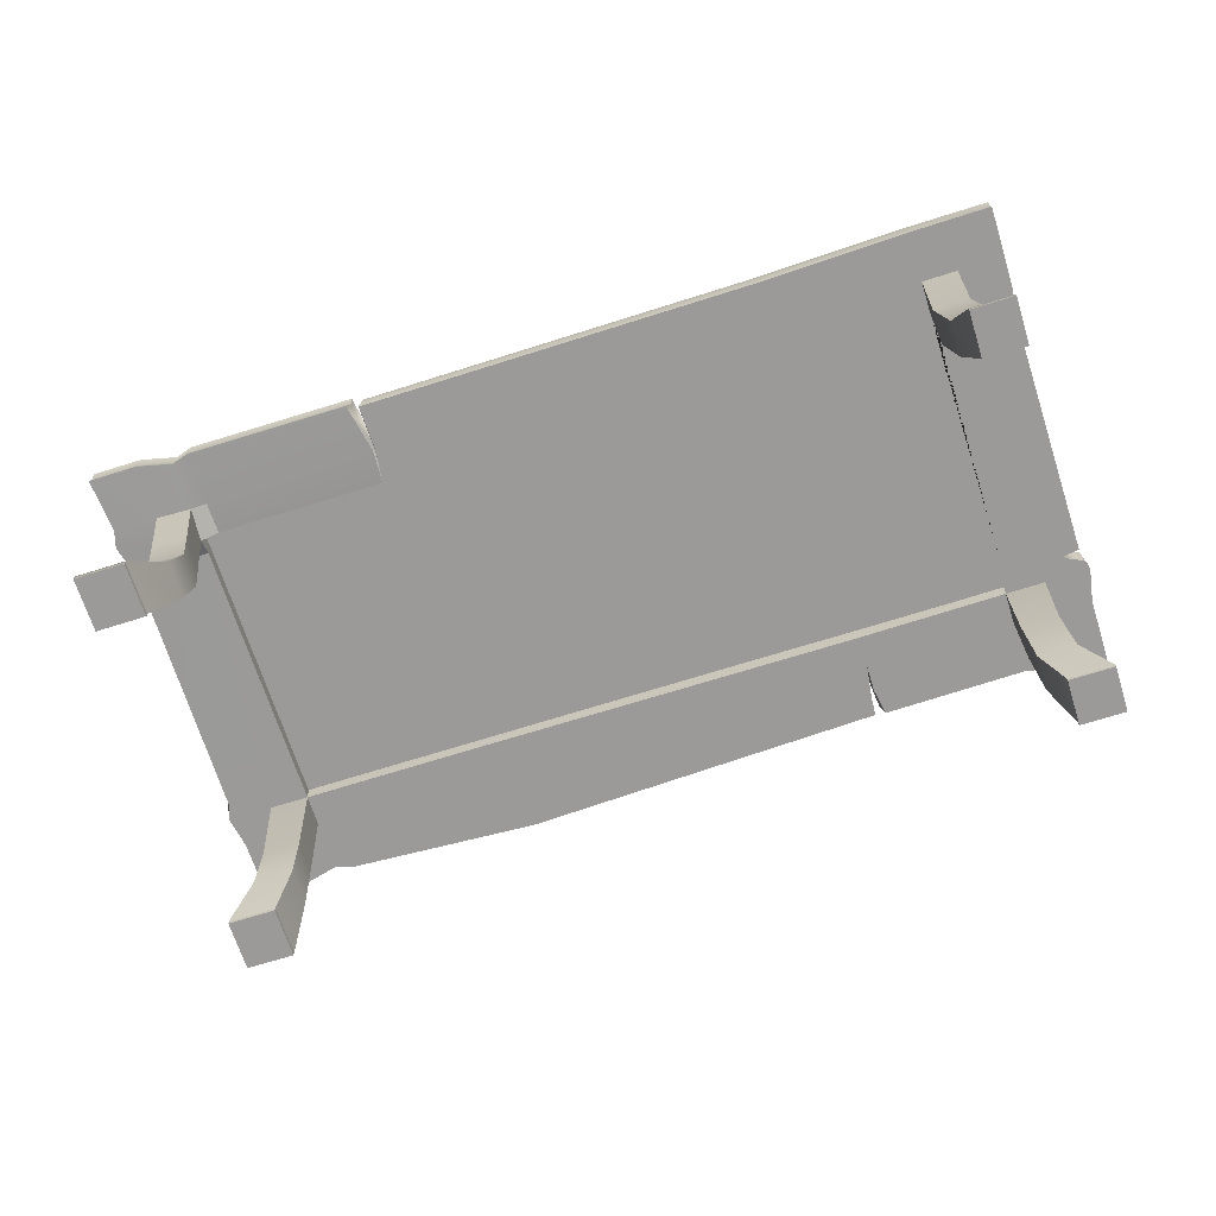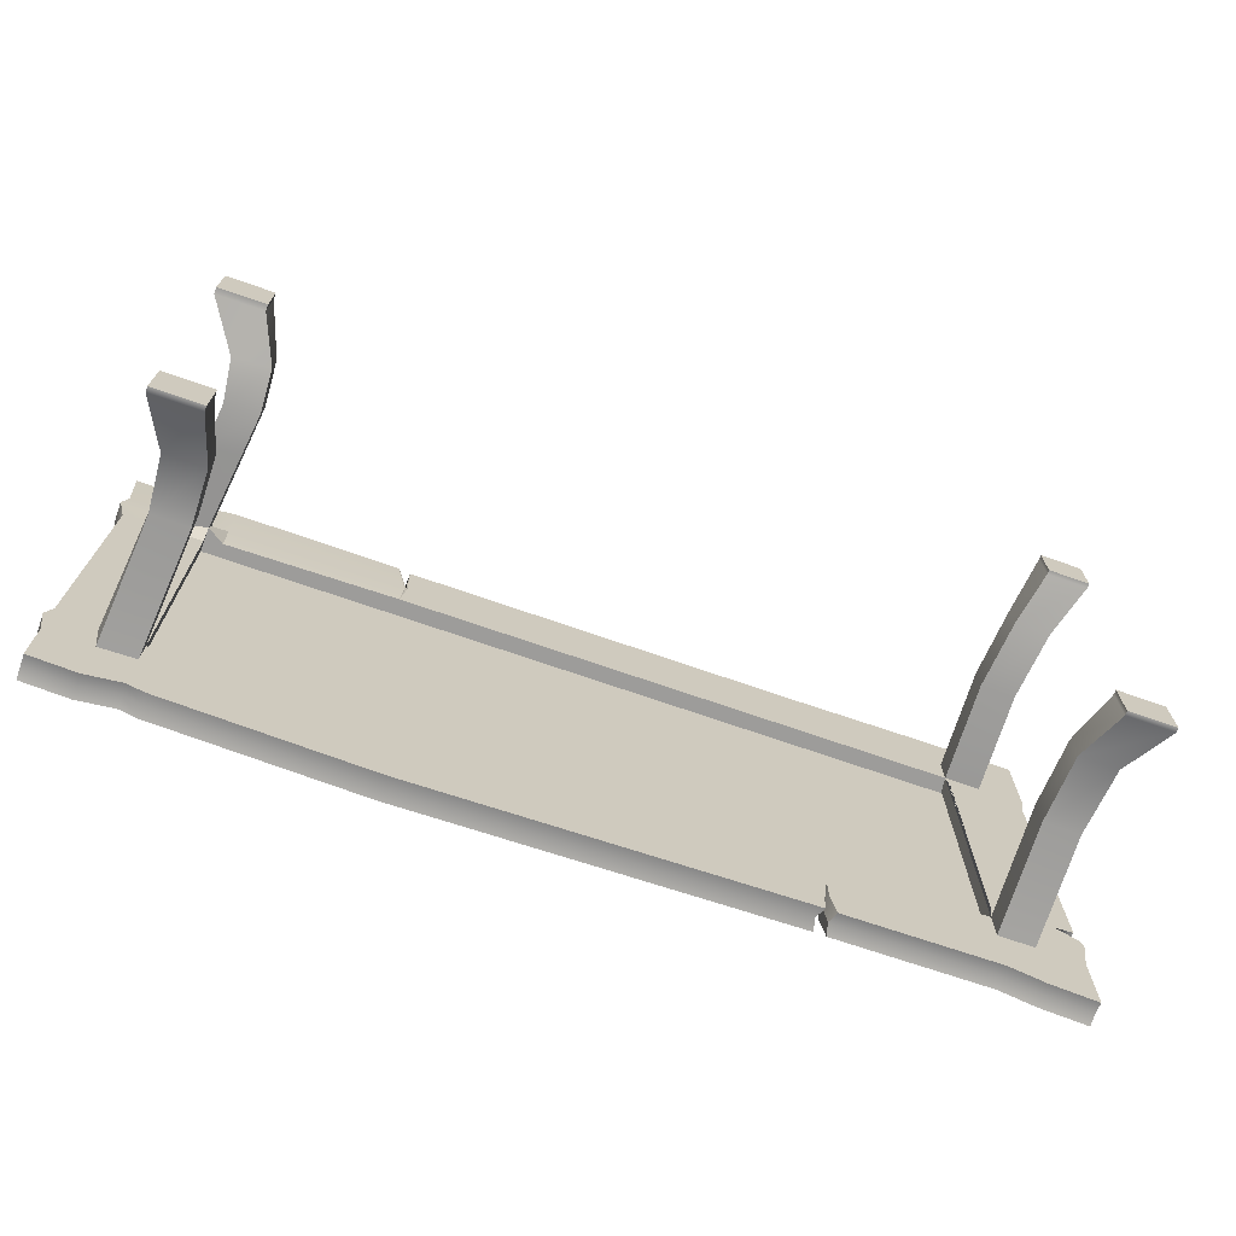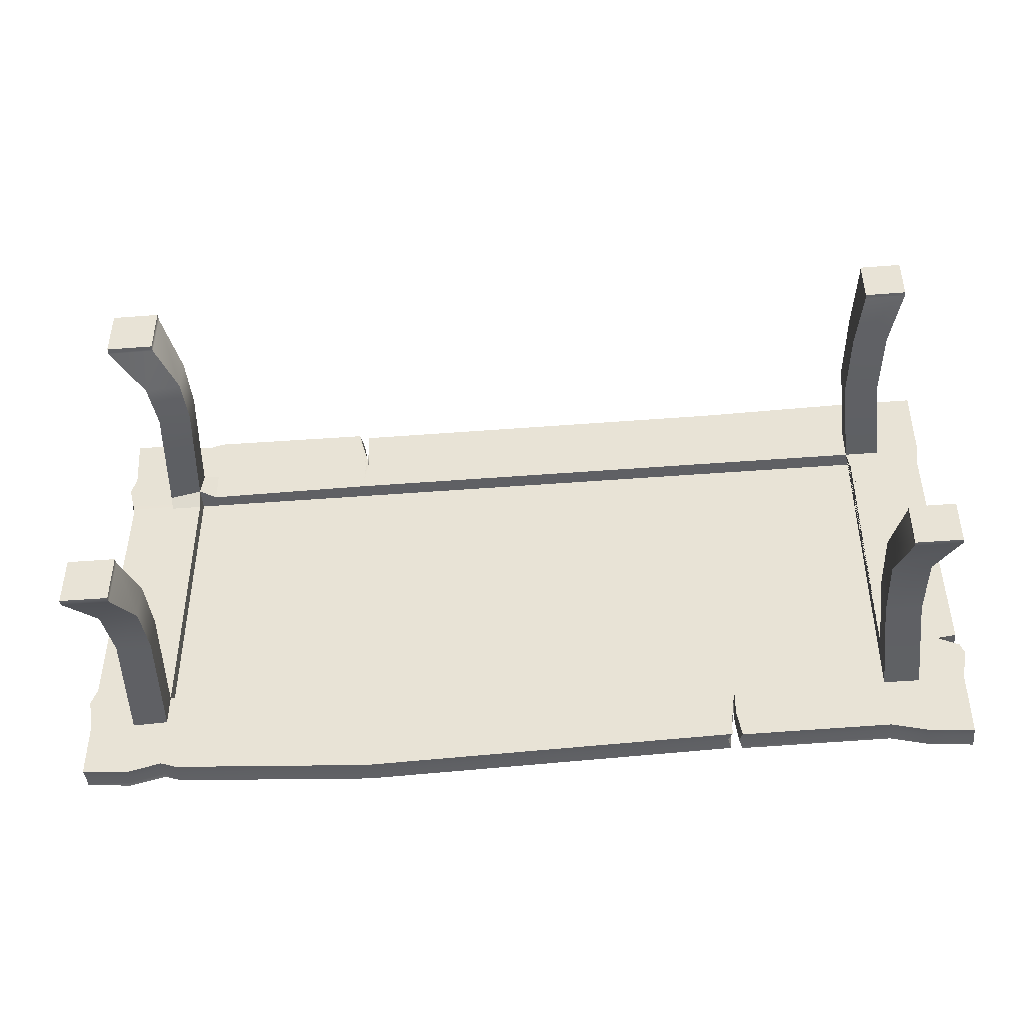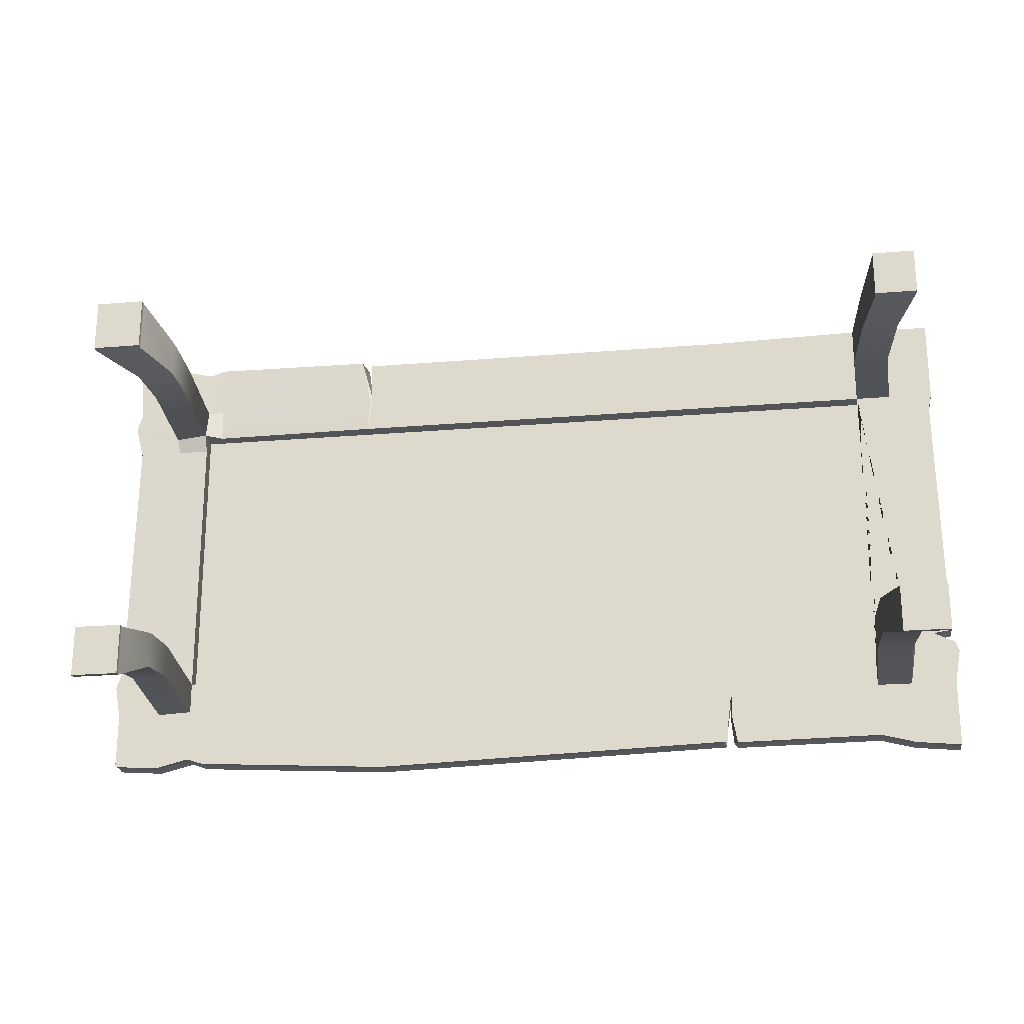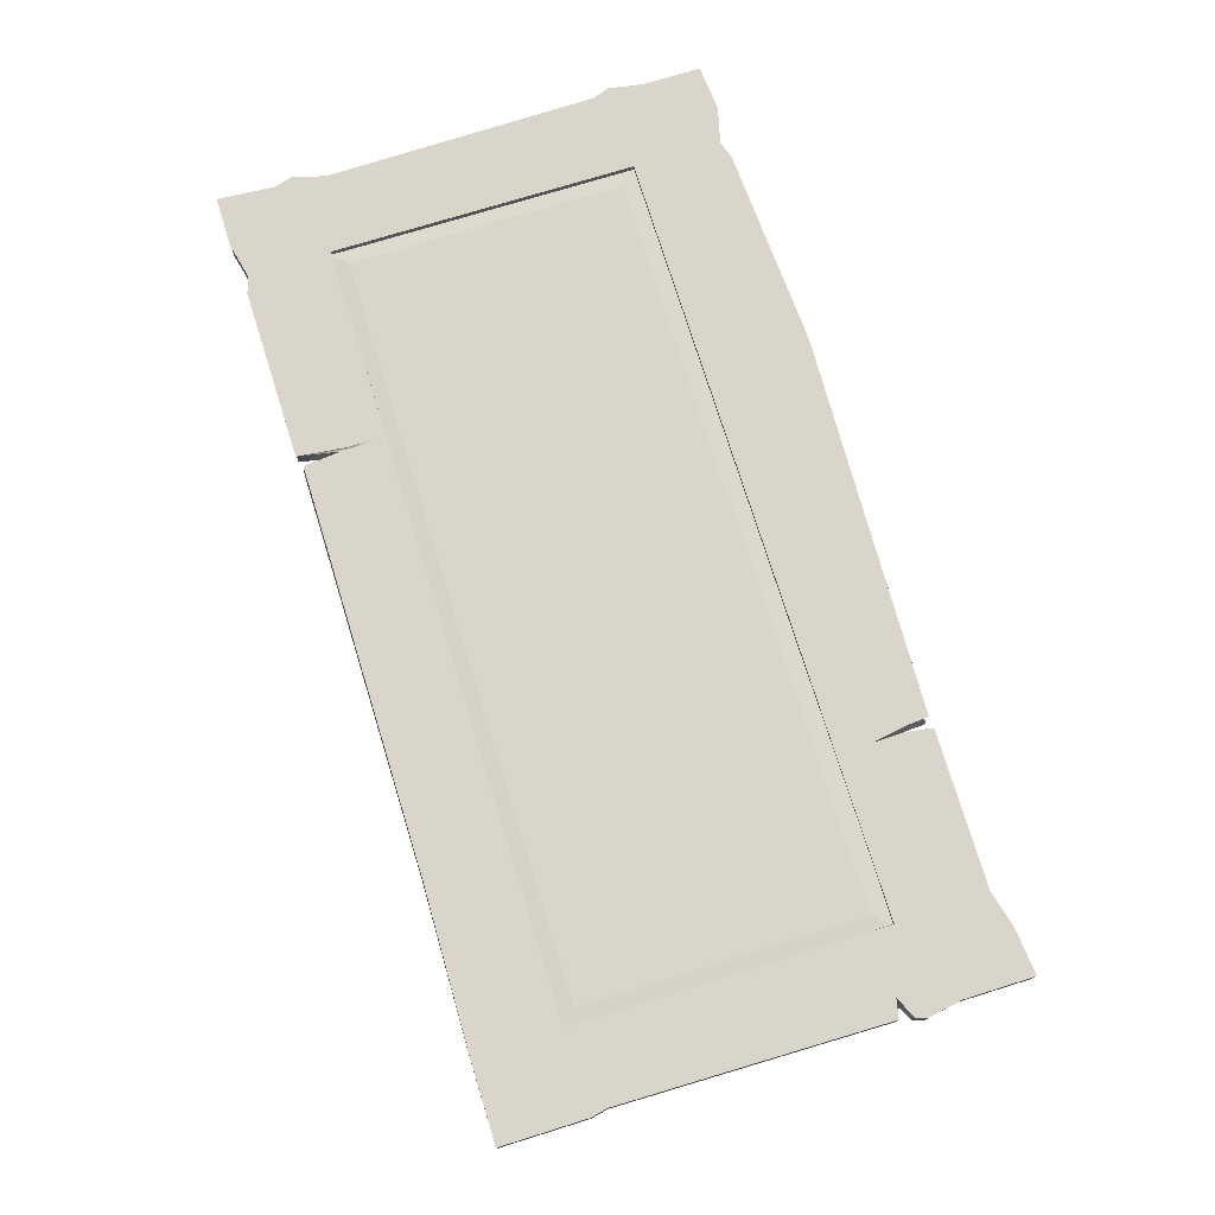
<metadata>
{"format":"obj","ext":"obj","renderer":"f3d","projection":"perspective","resolution":1024,"background":"white","views":[{"elev":-69.3,"azim":17.6,"up":"+Y"},{"elev":-70.5,"azim":-19.3,"up":"+Z"},{"elev":-43.8,"azim":5.3,"up":"+Z"},{"elev":-22.2,"azim":8.3,"up":"+Z"},{"elev":74.6,"azim":72.8,"up":"+Y"}]}
</metadata>
<code>
g default
v -15.53 7.249 -22.23
v 6.923 7.249 -22.23
v -15.53 7.249 -31.23
v 6.923 7.249 -31.23
v -15.53 7.269 -22.23
v 6.923 7.269 -22.23
v 6.923 7.269 -31.23
v -15.53 7.269 -31.23
v -15.03 7.309 -22.73
v 6.423 7.309 -22.73
v 6.423 7.309 -30.73
v -15.03 7.309 -30.73
v 9.138 6.765 -34.21
v 7.779 6.765 -34.08
v 6.735 6.765 -33.82
v -15.42 6.765 -33.74
v -16.47 6.765 -34
v -17.82 6.765 -33.9
v 9.138 7.454 -34.21
v 7.779 7.454 -34.08
v 6.735 7.454 -33.82
v -15.42 7.454 -33.74
v -16.47 7.454 -34
v -17.82 7.454 -33.9
v 9.138 7.454 -32.21
v 7.779 7.454 -32.21
v 6.735 7.454 -32.21
v -15.42 7.454 -32.15
v -16.47 7.454 -32.21
v -17.82 7.454 -32.21
v 9.314 7.454 -31.21
v 7.813 7.454 -31.18
v 6.825 7.454 -31.18
v -15.45 7.454 -31.18
v -16.62 7.454 -31.21
v -18 7.454 -31.21
v 9.138 7.454 -22.35
v 7.813 7.454 -22.35
v 6.825 7.454 -22.35
v -15.45 7.454 -22.35
v -16.47 7.454 -22.35
v -17.98 7.454 -21.88
v 9.138 7.454 -21.36
v 7.779 7.454 -21.36
v 6.735 7.454 -21.36
v -15.42 7.454 -21.41
v -16.47 7.454 -21.36
v -17.82 7.454 -21.36
v 9.138 7.454 -19.89
v 7.779 7.454 -19.89
v 6.735 7.454 -19.89
v -15.42 7.454 -19.96
v -16.47 7.454 -19.71
v -17.95 7.454 -19.71
v 9.138 6.765 -19.89
v 7.779 6.765 -19.89
v 6.735 6.765 -19.89
v -15.42 6.76 -19.96
v -16.47 6.765 -19.71
v -17.95 6.765 -19.71
v 9.138 6.765 -21.36
v 7.779 6.765 -21.36
v 6.735 6.765 -21.36
v -15.42 6.77 -21.41
v -16.47 6.723 -21.36
v -17.82 6.765 -21.36
v 9.138 6.765 -22.35
v 7.779 6.765 -22.35
v 6.735 6.765 -22.35
v -15.42 6.505 -22.35
v -16.47 6.723 -22.35
v -17.98 6.765 -21.88
v 9.314 6.765 -31.21
v 7.938 6.765 -31.21
v 6.735 6.765 -31.21
v -15.42 6.765 -31.21
v -16.62 6.765 -31.21
v -18 6.765 -31.21
v 9.138 6.765 -32.21
v 7.779 6.765 -32.21
v 6.735 6.765 -32.21
v -15.42 6.765 -32.15
v -16.47 6.765 -32.21
v -17.82 6.765 -32.21
v 8.415 0.001009 -20.73
v 7.187 0.001009 -20.73
v 7.187 0.001009 -22.08
v 8.415 0.001009 -22.08
v -15.66 -0.01783 -20.58
v -17.12 -0.01783 -20.58
v -17.12 -0.01783 -22.14
v -15.66 -0.01783 -22.14
v 8.554 -0.003439 -31.34
v 7.219 -0.003439 -31.34
v 7.219 -0.003439 -32.73
v 8.554 -0.003439 -32.73
v -15.54 -0.01057 -31.43
v -16.93 -0.01057 -31.43
v -16.93 -0.01057 -32.93
v -15.54 -0.01057 -32.93
v 7.779 6.765 -30.75
v -15.45 7.454 -30.69
v -16.47 7.454 -30.73
v -17.82 7.454 -30.73
v -17.82 6.765 -30.73
v -16.47 6.765 -30.73
v -15.42 6.765 -30.73
v 7.689 6.765 -22.84
v 9.037 6.765 -22.84
v 9.037 7.454 -22.84
v 7.813 7.454 -22.84
v -15.45 7.454 -22.88
v -16.37 7.454 -22.84
v -17.72 7.454 -22.84
v -17.72 6.765 -22.84
v -16.37 6.761 -22.84
v -15.42 6.759 -22.84
v -14.92 6.765 -19.8
v -14.92 6.771 -21.4
v -14.92 6.834 -22.35
v -14.92 6.765 -31.21
v -14.92 6.765 -32.12
v -14.92 6.765 -33.9
v -14.92 7.454 -33.9
v -14.92 7.454 -32.12
v -15.06 7.454 -31.18
v -14.92 7.454 -22.35
v -14.92 7.454 -21.27
v -14.92 7.454 -19.8
v -9.781 7.454 -22.35
v -9.709 7.37 -21.48
v -9.722 7.37 -21.05
v -9.679 6.849 -21.05
v -9.679 6.849 -21.48
v -9.781 6.765 -22.35
v -9.781 6.765 -31.21
v -9.717 6.765 -32.15
v -9.029 6.765 -34.23
v -9.029 7.454 -34.23
v -9.717 7.454 -32.15
v -9.854 7.454 -31.18
v 2.186 7.454 -22.35
v 2.186 7.454 -21.44
v 2.186 7.454 -19.98
v 2.186 6.765 -19.98
v 2.186 6.765 -21.44
v 2.186 6.765 -31.25
v 2.186 6.765 -32.23
v 2.186 7.454 -32.23
v 2.153 7.454 -31.18
v -9.746 7.454 -21.34
v -9.911 7.454 -19.85
v -10.01 6.765 -19.85
v -9.718 6.763 -21.35
v -9.64 6.765 -21.35
v -9.676 6.765 -19.98
v -9.582 7.454 -19.98
v -9.662 7.454 -21.35
v 7.219 0.1238 -32.73
v 7.219 0.1238 -31.34
v 8.557 0.1238 -31.34
v 8.554 0.1238 -32.73
v 7.187 0.1266 -22.08
v 7.187 0.1266 -20.73
v 8.415 0.1266 -20.73
v 8.415 0.1266 -22.08
v -17.12 0.1826 -22.14
v -17.12 0.1826 -20.58
v -15.66 0.1839 -20.59
v -15.66 0.1766 -22.14
v -15.54 0.1582 -32.92
v -16.93 0.1582 -32.93
v -16.93 0.1582 -31.43
v -15.54 0.1582 -31.43
v 6.659 3.599 -32.04
v 6.659 3.599 -31
v 7.781 3.599 -31.05
v 7.703 3.599 -32.04
v 6.598 3.749 -22.44
v 6.598 3.749 -21.44
v 7.643 3.749 -21.44
v 7.643 3.749 -22.44
v -14.96 2.808 -22.58
v -16.01 2.895 -22.58
v -16.01 2.895 -21.59
v -14.96 2.913 -21.61
v -15.14 3.21 -32.04
v -16.18 3.21 -32.06
v -16.25 3.21 -31.07
v -15.14 3.21 -31.07
v -15.06 1.585 -21.33
v -15.05 1.546 -22.41
v -16.18 1.62 -22.43
v -16.18 1.622 -21.32
v -15.13 4.32 -21.54
v -15.13 4.144 -22.5
v -16.17 4.289 -22.5
v -16.17 4.289 -21.51
v 6.812 1.711 -21.32
v 7.887 1.711 -21.32
v 7.886 1.697 -22.34
v 6.82 1.697 -22.34
v 6.741 1.63 -31.15
v 7.882 1.634 -31.15
v 7.847 1.636 -32.2
v 6.741 1.63 -32.2
v -16.29 1.634 -32.24
v -16.32 1.637 -31.16
v -15.15 1.634 -31.16
v -15.15 1.633 -32.23
v 7.813 7.454 -30.6
v 9.135 7.454 -30.51
v 9.135 6.765 -30.52
v 9.203 6.765 -30.91
v 9.199 7.454 -30.9
v 2.299 7.454 -33.87
v 2.323 6.765 -33.88
v 2.014 6.765 -33.84
v 1.962 7.454 -33.84
v 9.04 7.103 -22.88
v 9.141 7.103 -22.39
v 9.141 7.103 -21.41
v 9.141 7.103 -19.95
v 7.782 7.103 -19.87
v 6.737 7.103 -19.87
v 2.187 7.103 -19.95
v -9.59 7.103 -19.93
v -9.723 7.105 -21.11
v -9.924 7.103 -19.91
v -14.92 7.103 -19.87
v -15.42 7.101 -20.02
v -16.47 7.103 -19.78
v -17.95 7.103 -19.77
v -17.83 7.103 -21.41
v -17.98 7.103 -21.93
v -17.82 7.103 -22.88
v -17.92 7.103 -30.7
v -18 7.103 -31.18
v -17.83 7.103 -32.16
v -17.83 7.103 -33.84
v -16.47 7.103 -33.94
v -15.42 7.103 -33.68
v -14.92 7.103 -33.85
v -9.03 7.103 -34.2
v 1.884 7.103 -33.78
v 2.207 7.103 -33.81
v 6.737 7.103 -33.76
v 7.782 7.103 -34.02
v 9.141 7.103 -34.15
v 9.141 7.103 -32.16
v 9.317 7.103 -31.18
v 9.204 7.103 -30.87
v 9.138 7.103 -30.48
v 2.186 7.109 -32.14
v 8.545 7.454 -32.21
v 8.713 7.454 -31.21
v 8.585 7.454 -30.62
v 8.517 7.106 -30.61
v 8.567 6.765 -30.6
v 8.713 6.765 -31.21
v 8.545 6.765 -32.21
v 8.545 6.765 -34.16
v 8.547 7.103 -34.1
v 8.545 7.454 -34.16
v 8.555 7.454 -19.89
v 8.558 7.103 -19.92
v 8.555 6.765 -19.89
v 8.555 6.765 -21.36
v 8.555 6.765 -22.35
v 8.459 6.765 -22.84
v 8.459 7.454 -22.84
v 8.555 7.454 -22.35
v 8.555 7.454 -21.36
v 6.735 7.454 -33.03
v 7.779 7.454 -33.16
v 8.545 7.454 -33.2
v 9.138 7.454 -33.23
v 9.141 7.103 -33.18
v 9.138 6.765 -33.23
v 8.545 6.765 -33.2
v 7.779 6.765 -33.16
v 6.735 6.765 -33.03
v 2.181 6.765 -33.07
v 2.122 7.106 -32.99
v 2.169 7.454 -33.06
v 2.006 7.454 -33.32
v 1.953 7.105 -33.25
v 2.041 6.765 -33.32
v -9.25 6.765 -33.56
v -14.92 6.765 -33.33
v -15.42 6.765 -33.23
v -16.47 6.765 -33.42
v -17.82 6.765 -33.36
v -17.83 7.103 -33.3
v -17.82 7.454 -33.36
v -16.47 7.454 -33.42
v -15.42 7.454 -33.23
v -14.92 7.454 -33.33
v -9.25 7.454 -33.56
v 6.825 7.454 -30.6
v 6.825 7.454 -22.84
v 2.186 6.765 -22.35
v 6.825 6.765 -30.6
v 6.825 6.765 -22.84
g glass_table
f 9 10 11 12
f 1 3 4 2
f 1 2 6 5
f 2 4 7 6
f 4 3 8 7
f 3 1 5 8
f 5 6 10 9
f 6 7 11 10
f 7 8 12 11
f 8 5 9 12
f 13 262 263 249
f 14 15 247 248
f 246 247 15 217
f 16 17 241 242
f 17 18 240 241
f 19 264 276 277
f 20 21 274 275
f 274 21 216 285
f 22 23 296 297
f 23 24 295 296
f 25 255 256 31
f 26 27 33 32
f 33 27 149 150
f 28 29 35 34
f 29 30 36 35
f 110 271 272 37
f 112 113 41 40
f 113 114 42 41
f 37 272 273 43
f 38 39 45 44
f 45 39 142 143
f 40 41 47 46
f 41 42 48 47
f 43 273 265 49
f 44 45 51 50
f 51 45 143 144
f 46 47 53 52
f 47 48 54 53
f 223 266 267 55
f 224 225 57 56
f 145 57 225 226
f 231 232 59 58
f 232 233 60 59
f 55 267 268 61
f 56 57 63 62
f 146 63 57 145
f 58 59 65 64
f 59 60 66 65
f 61 268 269 67
f 85 86 87 88
f 89 90 91 92
f 65 66 72 71
f 67 269 270 109
f 71 72 115 116
f 73 260 261 79
f 93 94 95 96
f 97 98 99 100
f 77 78 84 83
f 279 280 262 13
f 281 282 15 14
f 217 15 282 283
f 291 292 17 16
f 292 293 18 17
f 66 60 233 234
f 72 66 234 235
f 115 72 235 236
f 84 78 238 239
f 18 293 294 240
f 55 61 222 223
f 61 67 221 222
f 67 109 220 221
f 73 79 250 251
f 279 13 249 278
f 62 63 180 181
f 63 69 179 180
f 69 68 182 179
f 68 62 181 182
f 64 65 198 195
f 65 71 197 198
f 71 70 196 197
f 70 64 195 196
f 74 75 176 177
f 75 81 175 176
f 81 80 178 175
f 80 74 177 178
f 76 77 189 190
f 77 83 188 189
f 83 82 187 188
f 82 76 190 187
f 34 35 103 102
f 35 36 104 103
f 78 105 237 238
f 106 105 78 77
f 102 103 113 112
f 103 104 114 113
f 105 115 236 237
f 116 115 105 106
f 117 116 106 107
f 118 58 64 119
f 123 290 291 16
f 243 123 16 242
f 298 124 22 297
f 126 125 28 34
f 128 127 40 46
f 129 128 46 52
f 118 230 231 58
f 81 75 147 148
f 64 70 120 119
f 132 131 151 152
f 133 228 229 153
f 134 133 153 154
f 137 136 121 122
f 138 289 290 123
f 244 138 123 243
f 299 139 124 298
f 141 140 125 126
f 131 158 130 151
f 157 158 131 132
f 156 227 228 133
f 155 156 133 134
f 135 155 134 154
f 148 147 136 137
f 150 149 140 141
f 151 130 127 128
f 152 151 128 129
f 153 229 230 118
f 154 153 118 119
f 135 154 119 120
f 146 145 156 155
f 156 145 226 227
f 144 143 158 157
f 143 142 130 158
f 160 159 95 94
f 161 160 94 93
f 162 161 93 96
f 159 162 96 95
f 164 163 87 86
f 165 164 86 85
f 166 165 85 88
f 163 166 88 87
f 168 167 91 90
f 169 168 90 89
f 170 169 89 92
f 167 170 92 91
f 172 171 100 99
f 173 172 99 98
f 174 173 98 97
f 171 174 97 100
f 176 175 206 203
f 177 176 203 204
f 178 177 204 205
f 175 178 205 206
f 180 179 202 199
f 181 180 199 200
f 182 181 200 201
f 179 182 201 202
f 184 183 192 193
f 185 184 193 194
f 186 185 194 191
f 183 186 191 192
f 188 187 210 207
f 189 188 207 208
f 190 189 208 209
f 187 190 209 210
f 192 191 169 170
f 193 192 170 167
f 194 193 167 168
f 191 194 168 169
f 196 195 186 183
f 197 196 183 184
f 198 197 184 185
f 195 198 185 186
f 200 199 164 165
f 201 200 165 166
f 202 201 166 163
f 199 202 163 164
f 204 203 160 161
f 205 204 161 162
f 206 205 162 159
f 203 206 159 160
f 208 207 172 173
f 209 208 173 174
f 210 209 174 171
f 207 210 171 172
f 212 257 271 110
f 253 220 109 213
f 109 270 259 213
f 214 259 260 73
f 252 214 73 251
f 31 256 257 215
f 138 218 288 289
f 244 245 218 138
f 299 286 219 139
f 221 220 110 37
f 222 221 37 43
f 223 222 43 49
f 49 265 266 223
f 50 51 225 224
f 225 51 144 226
f 226 144 157 227
f 228 227 157 132
f 229 228 132 152
f 230 229 152 129
f 231 230 129 52
f 52 53 232 231
f 53 54 233 232
f 234 233 54 48
f 235 234 48 42
f 236 235 42 114
f 237 236 114 104
f 238 237 104 36
f 239 238 36 30
f 240 294 295 24
f 241 240 24 23
f 242 241 23 22
f 124 243 242 22
f 139 244 243 124
f 139 219 245 244
f 216 21 247 246
f 248 247 21 20
f 249 263 264 19
f 278 249 19 277
f 251 250 25 31
f 215 252 251 31
f 110 220 253 212
f 286 287 245 219
f 216 246 284 285
f 284 246 217 283
f 245 287 288 218
f 257 258 252 215
f 212 253 258 257
f 258 253 213 259
f 252 258 259 214
f 255 26 32 256
f 257 256 32 211
f 260 259 101 74
f 261 260 74 80
f 262 280 281 14
f 263 262 14 248
f 264 263 248 20
f 276 264 20 275
f 265 50 224 266
f 267 266 224 56
f 268 267 56 62
f 269 268 62 68
f 270 269 68 108
f 259 270 108 101
f 271 257 211 111
f 272 271 111 38
f 273 272 38 44
f 265 273 44 50
f 149 27 274 285
f 275 274 27 26
f 255 276 275 26
f 277 276 255 25
f 250 278 277 25
f 79 279 278 250
f 79 261 280 279
f 281 280 261 80
f 80 81 282 281
f 282 81 148 283
f 254 284 283 148
f 285 284 254 149
f 149 254 287 286
f 288 287 254 148
f 288 148 137 289
f 290 289 137 122
f 291 290 122 82
f 82 83 292 291
f 83 84 293 292
f 294 293 84 239
f 295 294 239 30
f 296 295 30 29
f 297 296 29 28
f 125 298 297 28
f 140 299 298 125
f 140 149 286 299
f 211 32 33 300
f 38 111 301 39
f 111 211 300 301
f 34 102 107 76
f 102 112 117 107
f 112 40 70 117
f 126 34 76 121
f 40 127 120 70
f 127 130 135 120
f 141 126 121 136
f 142 39 69 302
f 33 150 147 75
f 150 141 136 147
f 130 142 302 135
f 300 33 75 303
f 39 301 304 69
f 301 300 303 304
f 76 82 122 121
f 76 107 106 77
f 71 116 117 70
f 63 146 302 69
f 146 155 135 302
f 69 304 303 75 74 101 108 68

</code>
